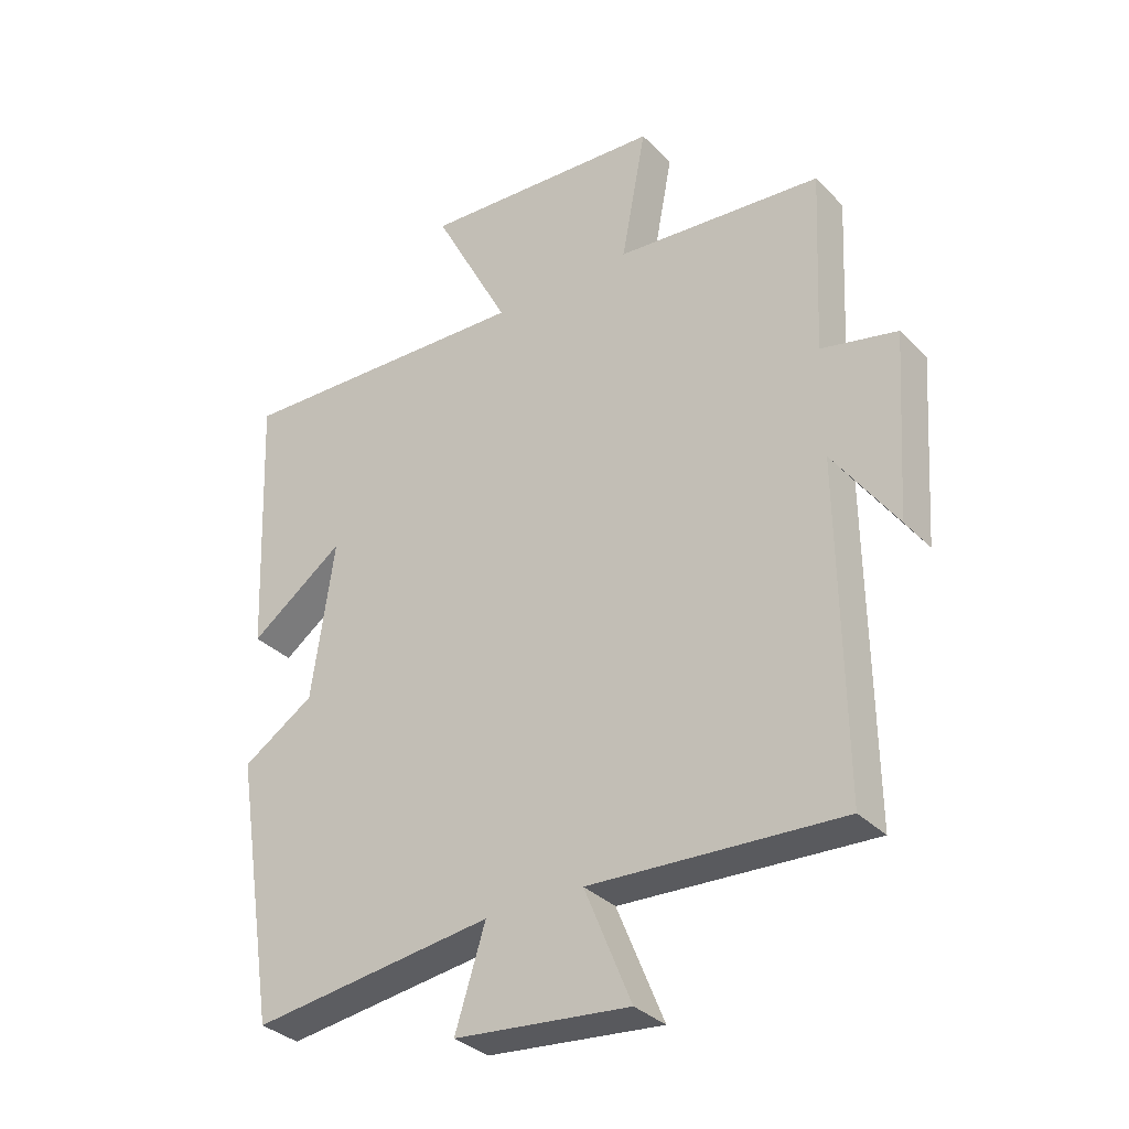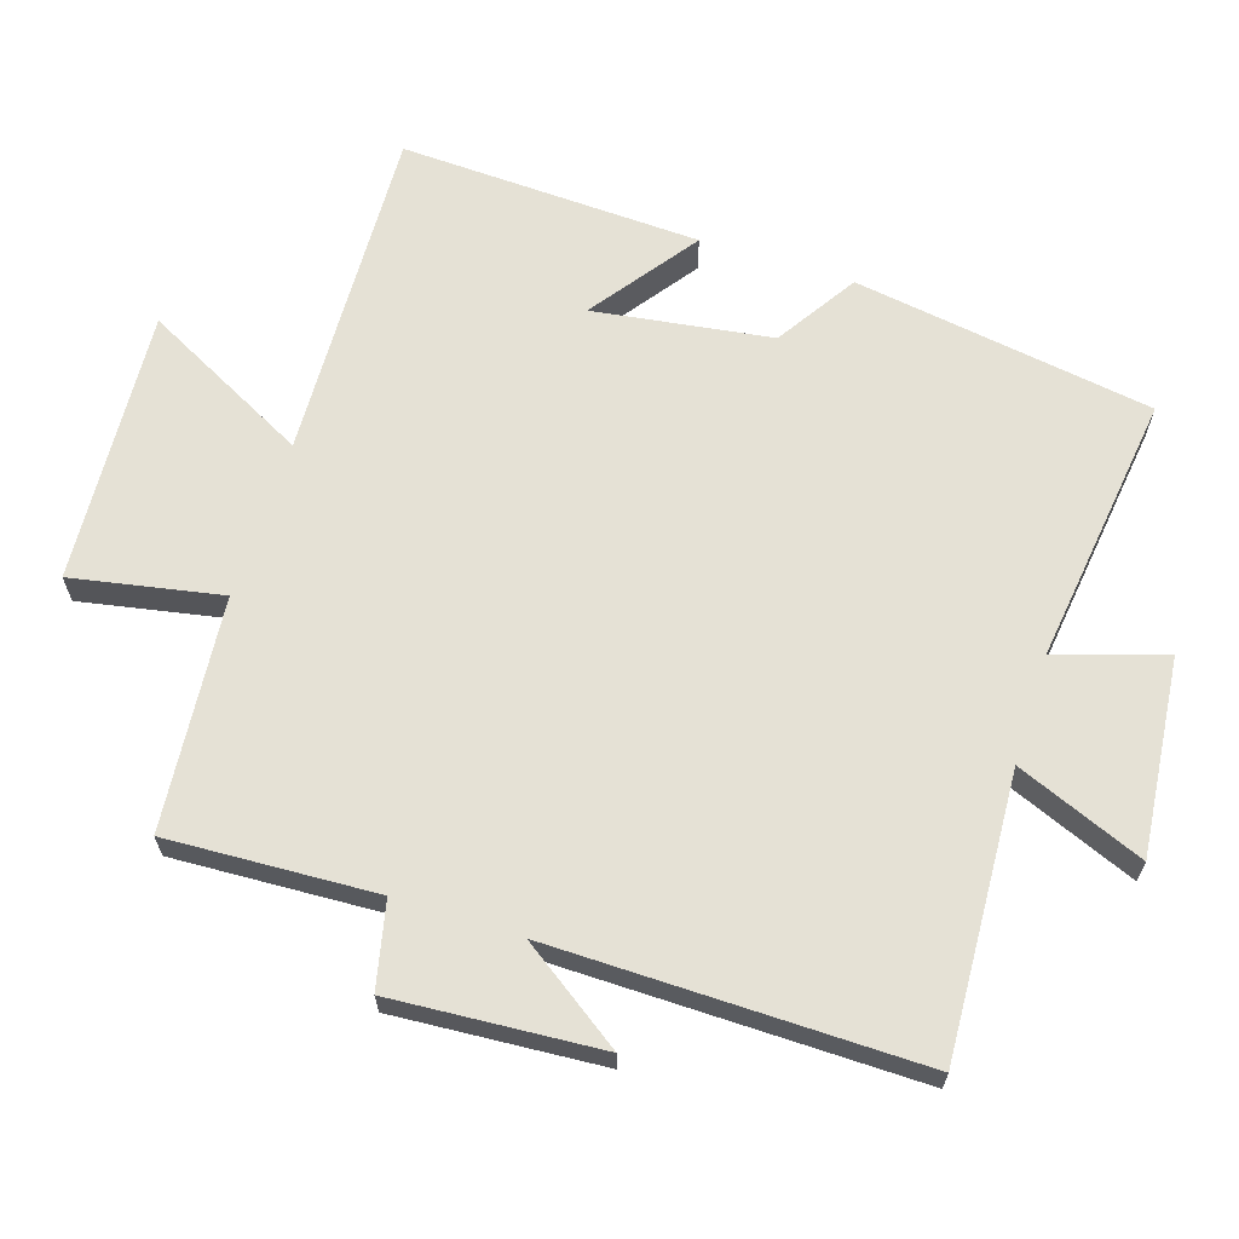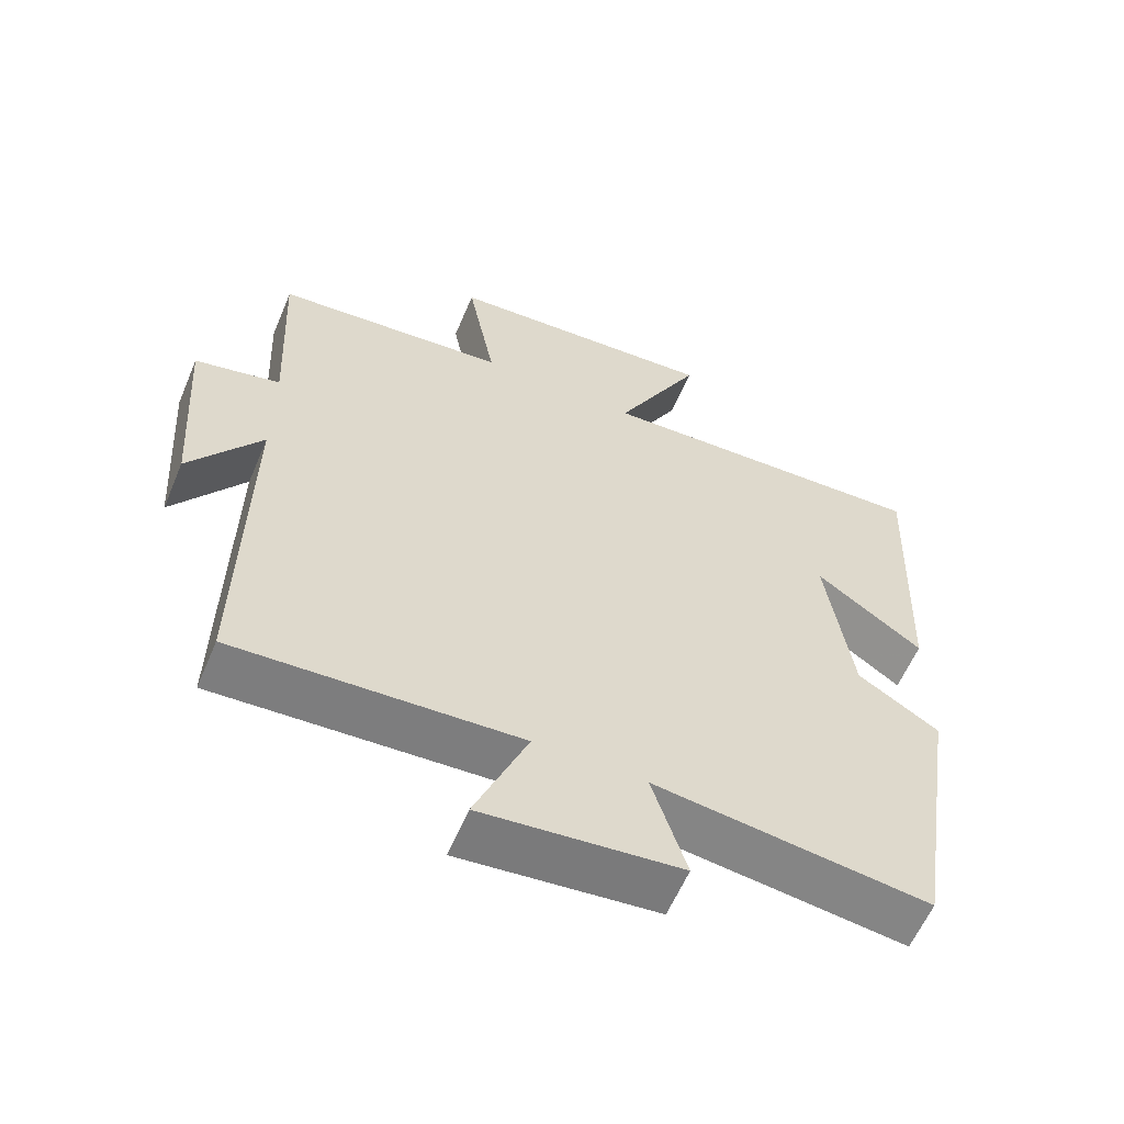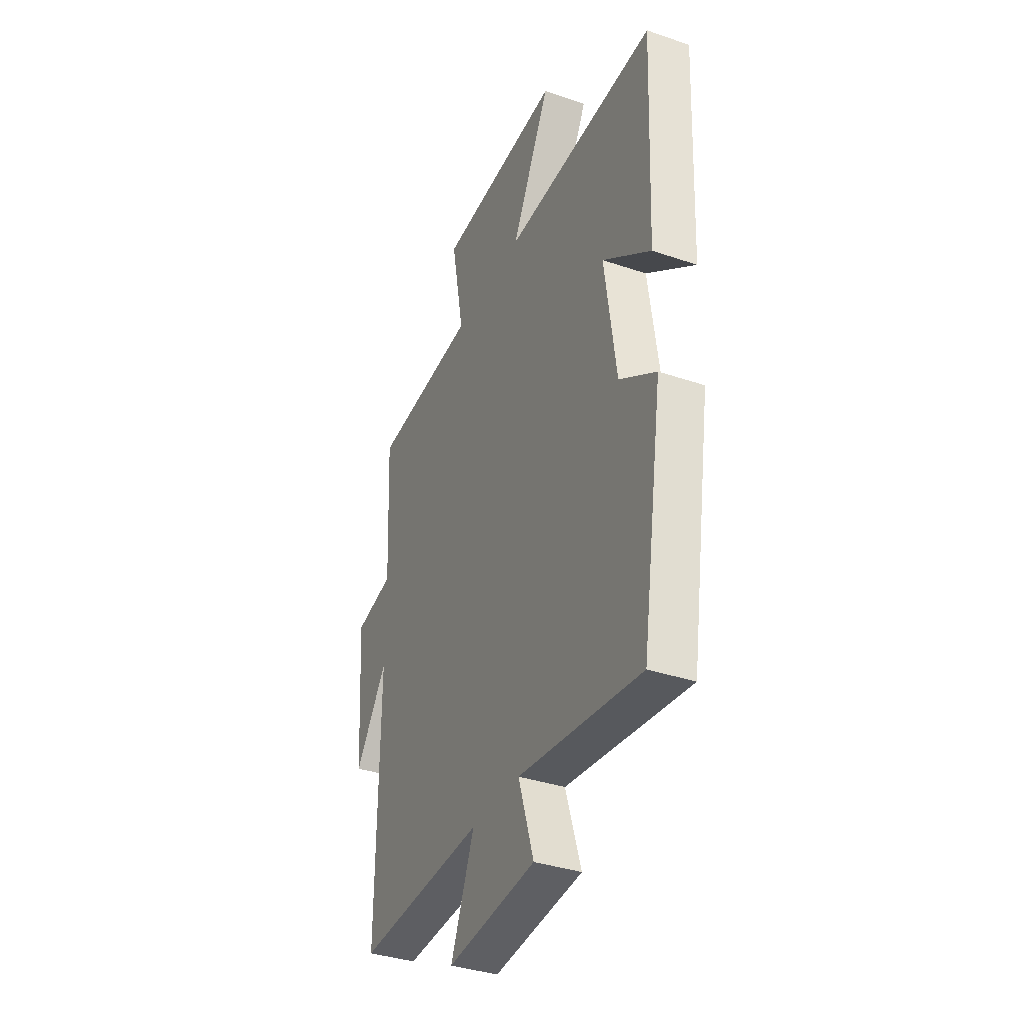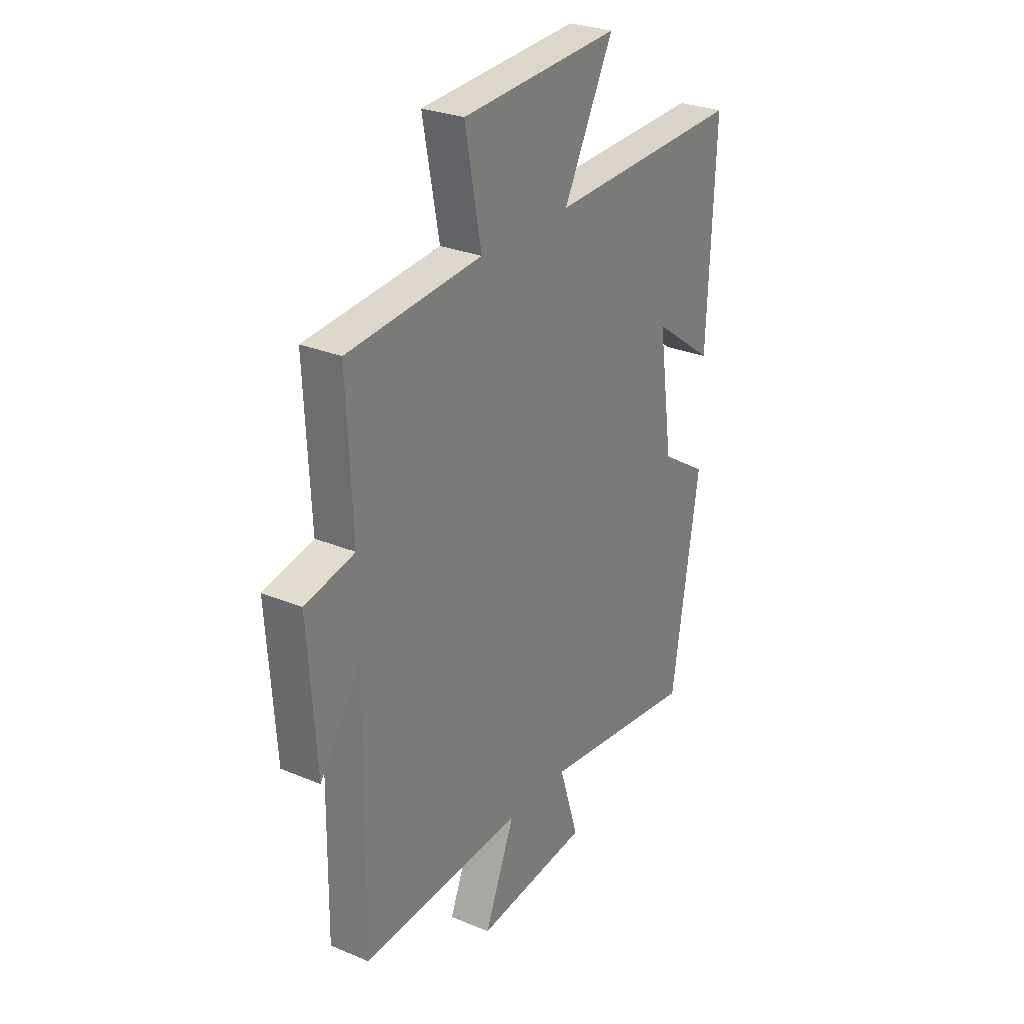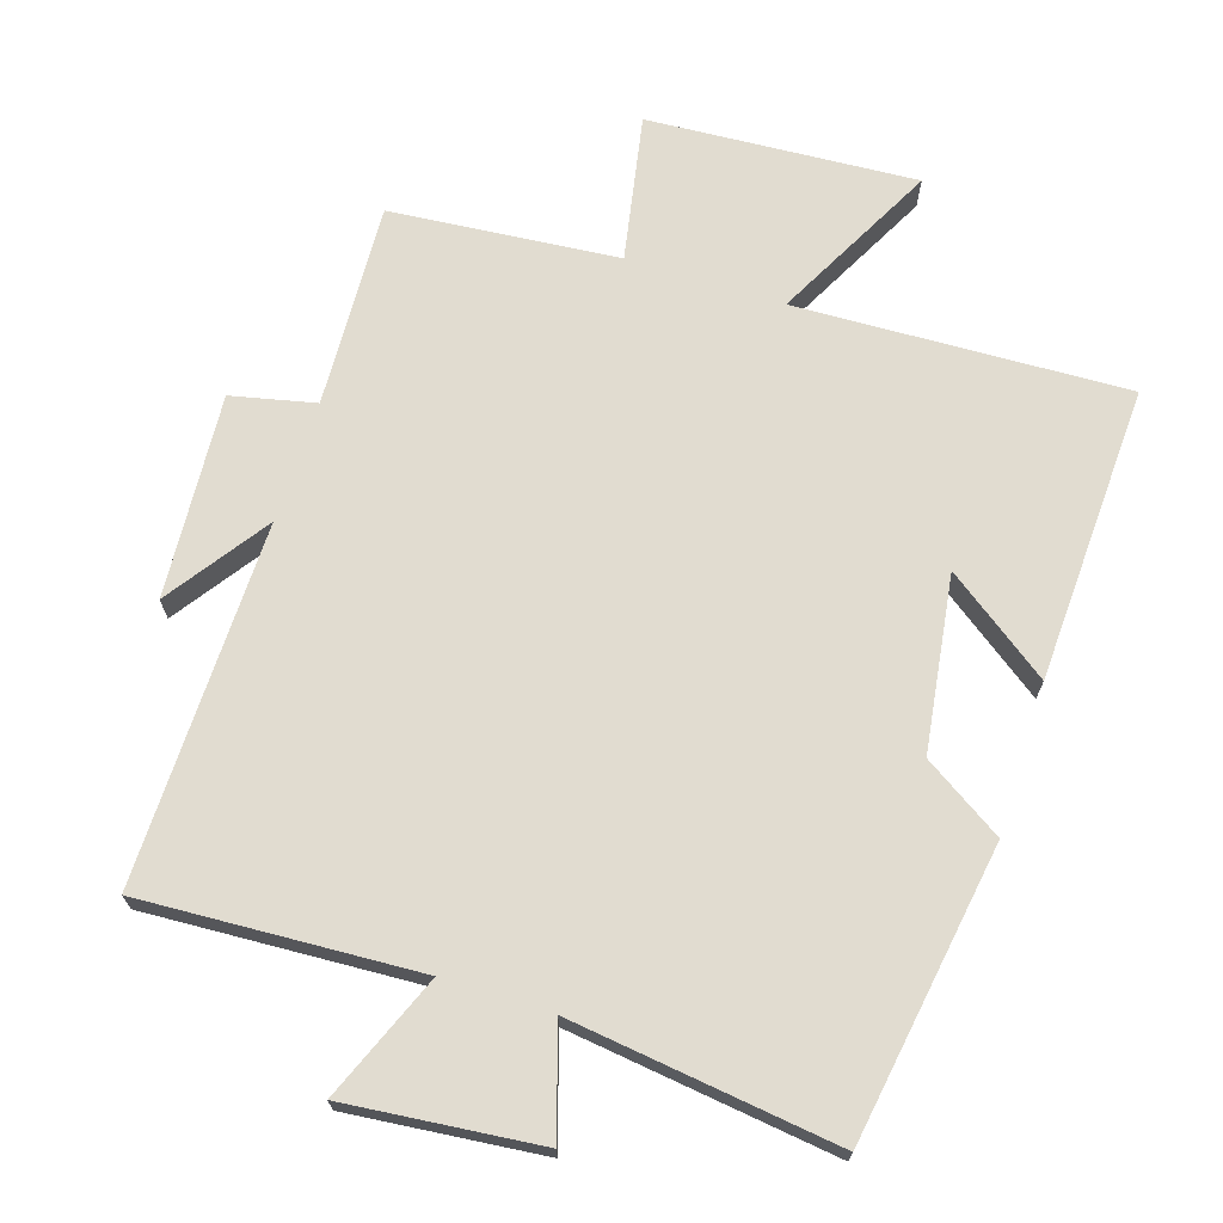
<metadata>
{"format":"obj","ext":"obj","renderer":"f3d","projection":"perspective","resolution":1024,"background":"white","views":[{"elev":-33.4,"azim":36.6,"up":"+Z"},{"elev":65.0,"azim":107.7,"up":"+Y"},{"elev":-60.0,"azim":157.1,"up":"+Z"},{"elev":-36.4,"azim":-114.0,"up":"+Z"},{"elev":27.9,"azim":122.5,"up":"+Z"},{"elev":69.4,"azim":-162.3,"up":"+Y"}]}
</metadata>
<code>
v -0.433 0.07 -0.55
v -0.5 0.07 -0.125
v -0.386 0.07 -0.052
v -0.35 0.07 0.2
v -0.5 0.07 0.091
v -0.518 0.07 0.518
v -0.041 0.07 0.5
v -0.163 0.07 0.735
v 0.225 0.07 0.711
v 0.185 0.07 0.5
v 0.514 0.07 0.471
v 0.5 0.07 0.176
v 0.621 0.07 0.149
v 0.601 0.07 -0.145
v 0.5 0.07 0
v 0.506 0.07 -0.521
v 0.107 0.07 -0.5
v 0.181 0.07 -0.681
v -0.097 0.07 -0.653
v -0.049 0.07 -0.5
v -0.433 0 -0.55
v -0.5 0 -0.125
v -0.386 0 -0.052
v -0.35 0 0.2
v -0.5 0 0.091
v -0.518 0 0.518
v -0.041 0 0.5
v -0.163 0 0.735
v 0.225 0 0.711
v 0.185 0 0.5
v 0.514 0 0.471
v 0.5 0 0.176
v 0.621 0 0.149
v 0.601 0 -0.145
v 0.5 0 0
v 0.506 0 -0.521
v 0.107 0 -0.5
v 0.181 0 -0.681
v -0.097 0 -0.653
v -0.049 0 -0.5
f 17 18 19 20
f 15 16 17
f 15 17 20
f 12 13 14 15
f 1 2 3
f 20 1 3
f 15 20 3
f 12 15 3
f 12 3 4
f 11 12 4
f 10 11 4
f 7 8 9 10
f 4 5 6 7
f 4 7 10
f 40 39 38 37
f 37 36 35
f 40 37 35
f 35 34 33 32
f 23 22 21
f 23 21 40
f 23 40 35
f 23 35 32
f 24 23 32
f 24 32 31
f 24 31 30
f 30 29 28 27
f 27 26 25 24
f 30 27 24
f 1 21 22 2
f 2 22 23 3
f 3 23 24 4
f 4 24 25 5
f 5 25 26 6
f 6 26 27 7
f 7 27 28 8
f 8 28 29 9
f 9 29 30 10
f 10 30 31 11
f 11 31 32 12
f 12 32 33 13
f 13 33 34 14
f 14 34 35 15
f 15 35 36 16
f 16 36 37 17
f 17 37 38 18
f 18 38 39 19
f 19 39 40 20
f 20 40 21 1

</code>
